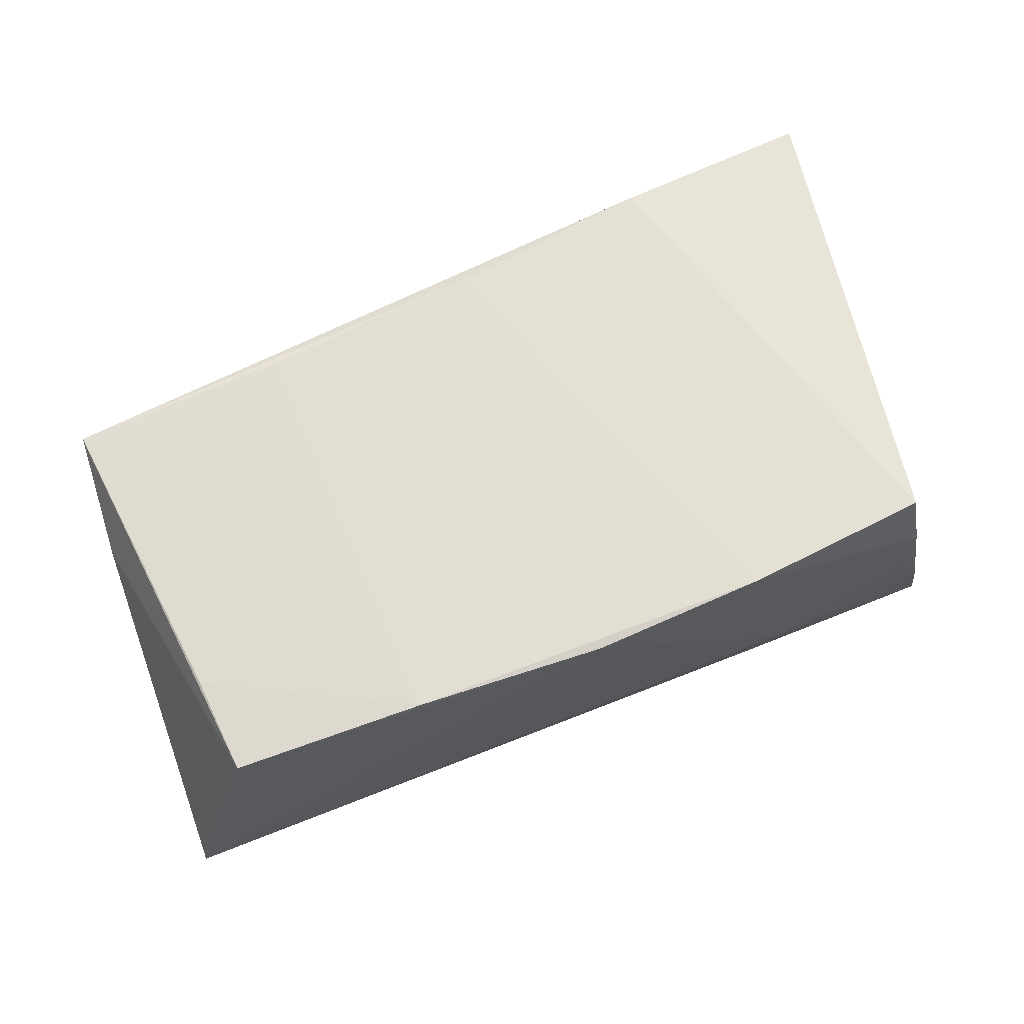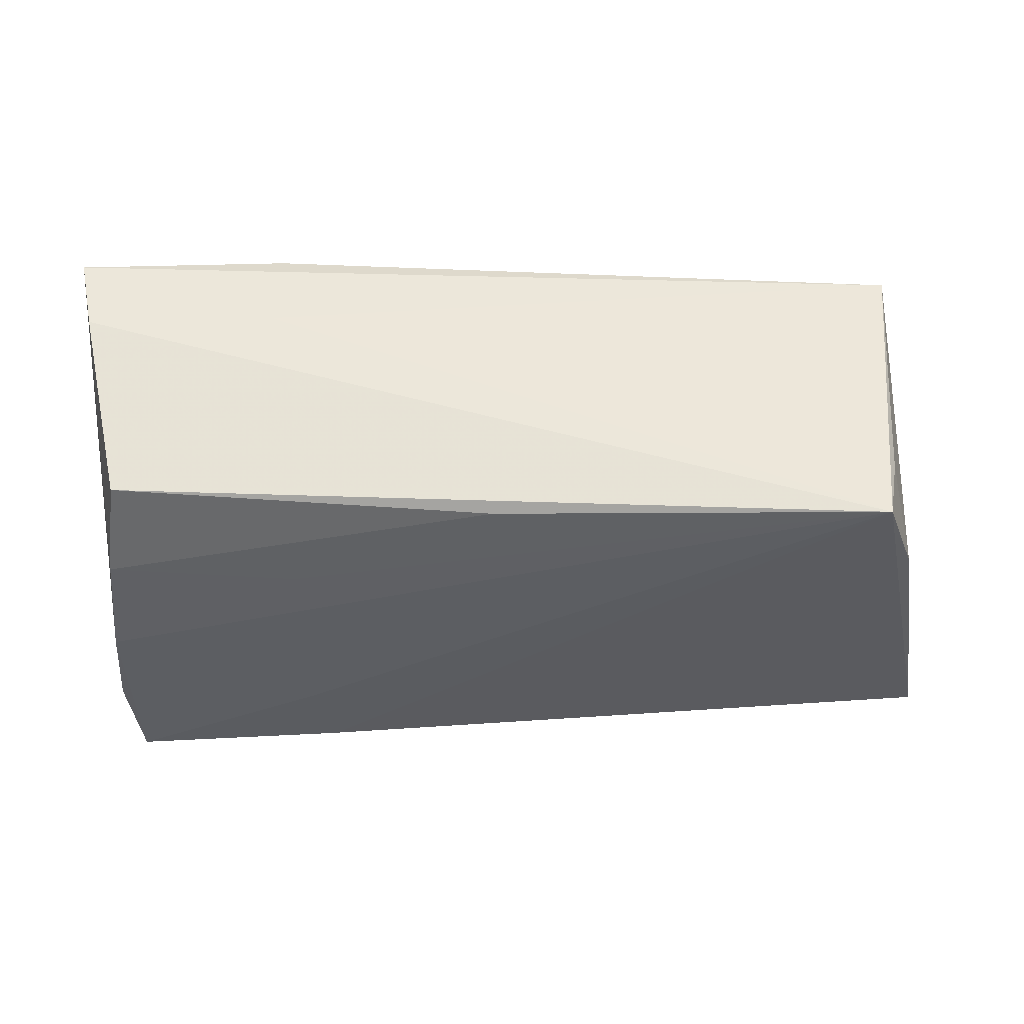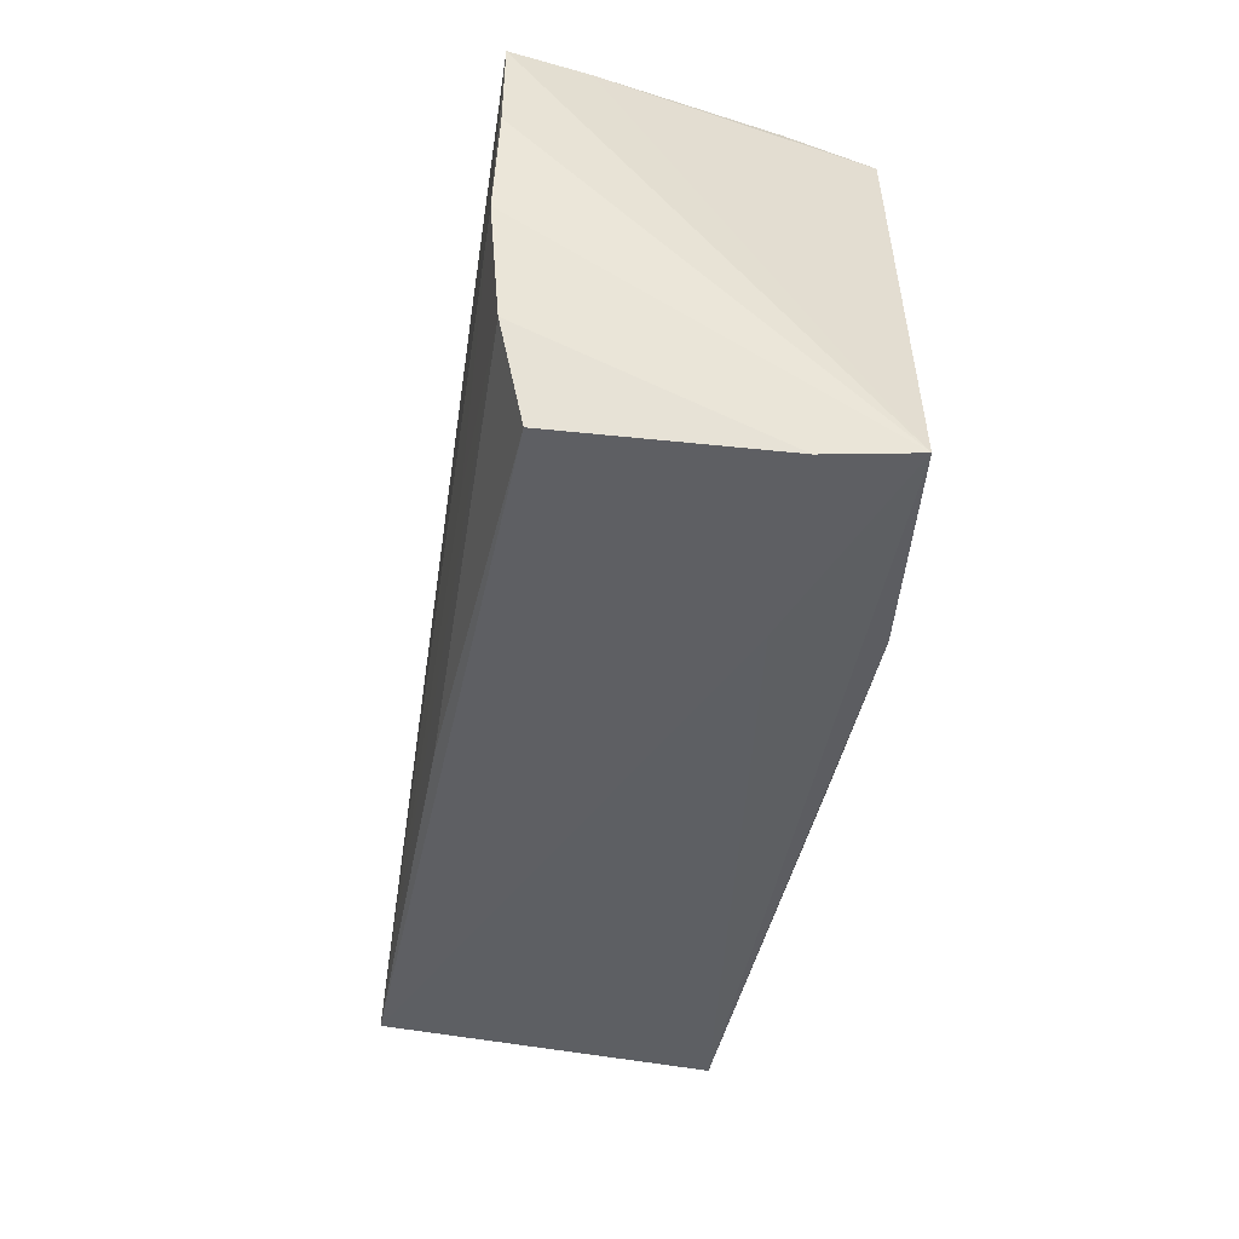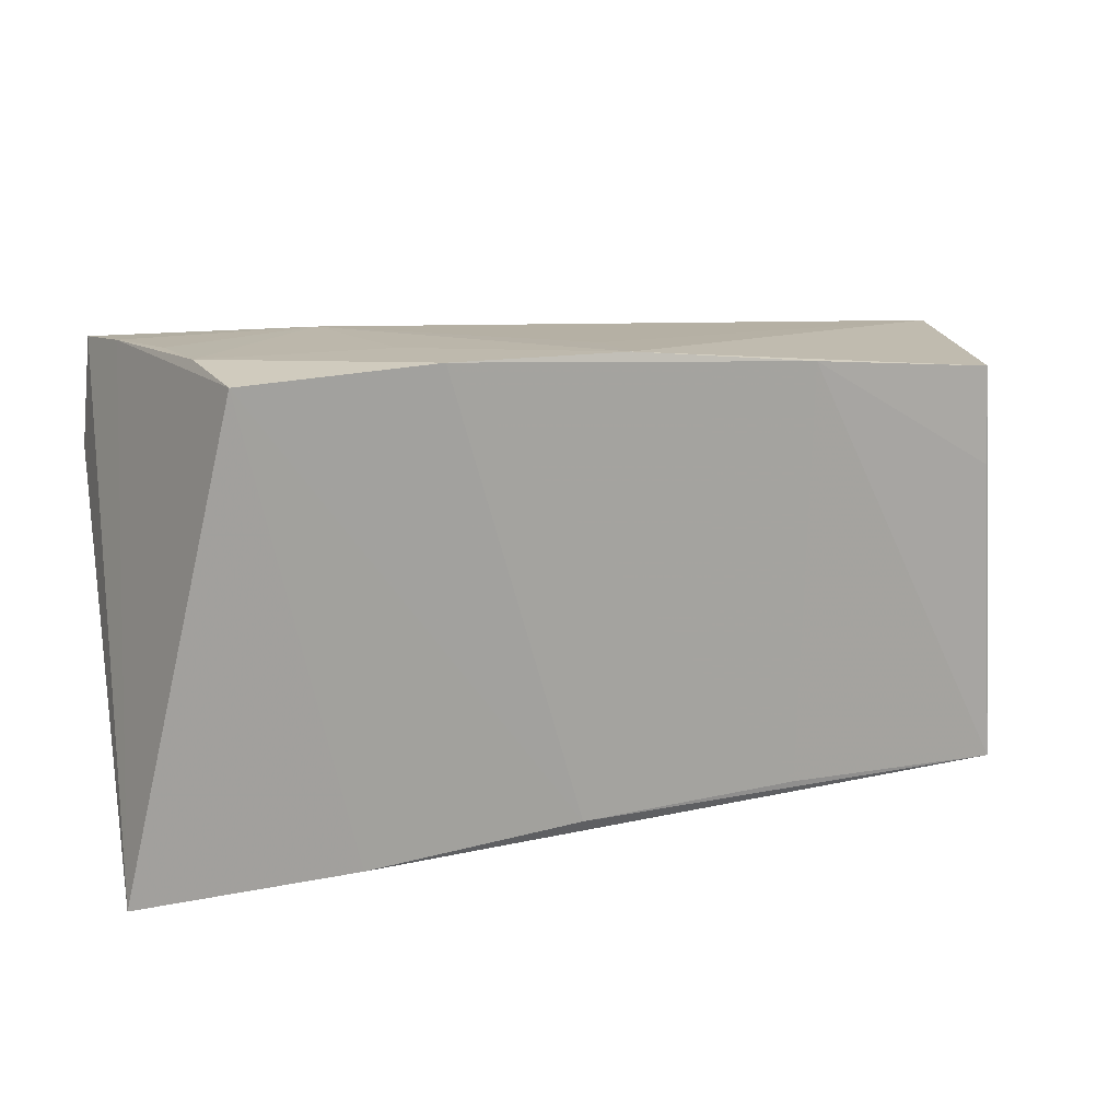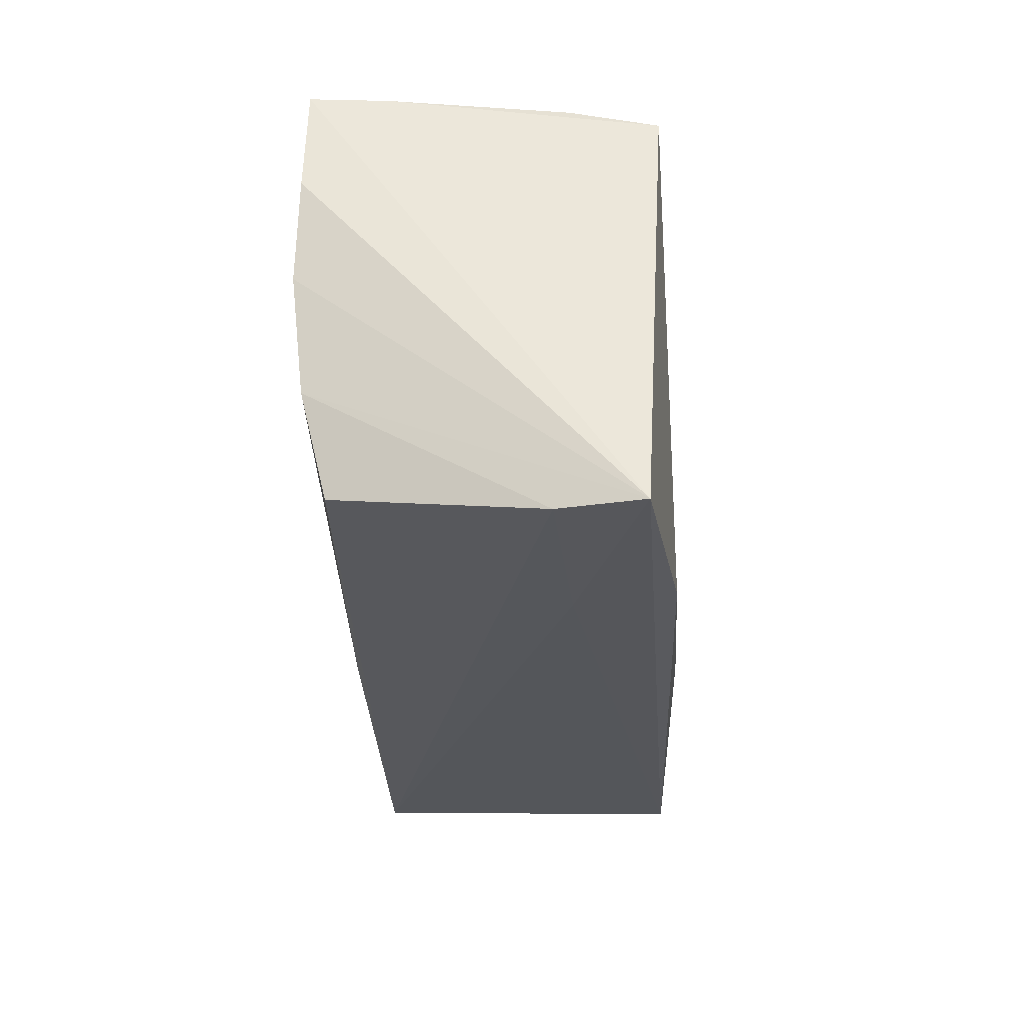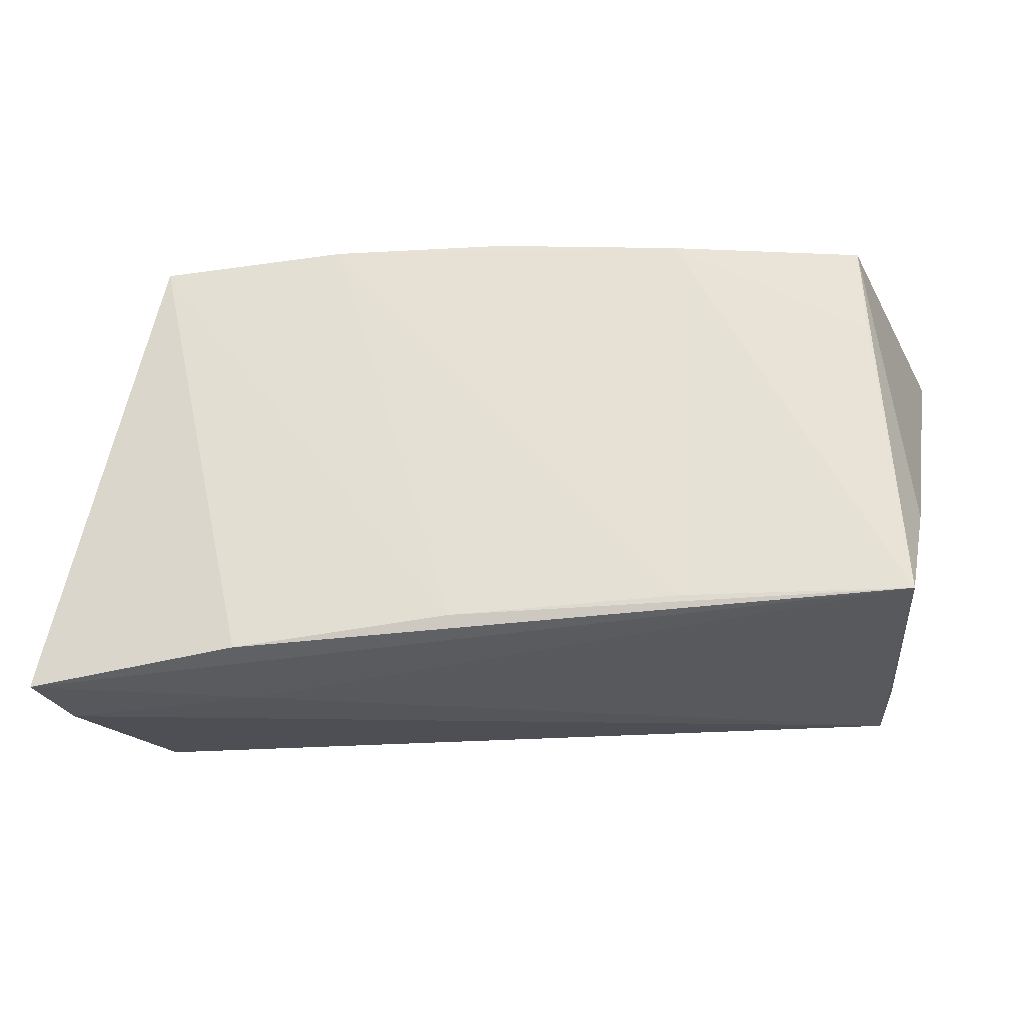
<metadata>
{"format":"obj","ext":"obj","renderer":"f3d","projection":"perspective","resolution":1024,"background":"white","views":[{"elev":65.8,"azim":155.4,"up":"+Z"},{"elev":-39.3,"azim":0.3,"up":"+Z"},{"elev":-42.7,"azim":-99.1,"up":"+Y"},{"elev":16.7,"azim":-19.3,"up":"+Y"},{"elev":-28.4,"azim":-86.0,"up":"+Y"},{"elev":-29.8,"azim":8.8,"up":"+Y"}]}
</metadata>
<code>
v -0.04765 0.001655 -0.01986
v 0.0474 -0.02269 -0.01221
v -0.04875 0.01336 -0.01943
v -0.04458 -0.02325 -0.01583
v 3.357e-05 -0.02219 -0.01875
v -0.04552 0.02688 -0.01065
v 0.003508 0.02774 0.01821
v -0.0389 0.0271 0.01928
v -0.05151 -0.02814 0.01657
v -0.04758 0.02588 -0.01926
v 0.04751 0.01158 0.01651
v -0.04957 -0.02785 0.007223
v -0.04067 0.02812 0.009128
v -0.04626 -0.01161 -0.01857
v 0.04598 -0.02377 -0.01994
v -0.02724 -0.02741 0.008214
v -0.02401 -0.01058 -0.01933
v 0.04726 0.02287 0.01598
v 0.003301 0.02714 0.009474
v 0.0494 -0.02372 0.01741
v -0.01907 0.02789 0.008853
v -0.04192 0.0276 -0.0008048
v 0.05576 0.02228 -0.01473
v 0.02371 -0.02314 0.01844
v -0.01688 0.02812 0.01921
v -0.02683 -0.0262 0.01928
v 0.02517 0.02521 0.01773
v 0.05147 -0.01117 0.0106
v -0.02367 0.02723 -0.00942
v -0.02415 0.01452 -0.01948
v -0.002046 -0.02401 0.01928
v -0.02184 0.02504 -0.01843
v 0.04994 -0.01225 -0.01799
f 23 7 18
f 9 20 26
f 30 10 32
f 32 29 23
f 10 29 32
f 9 26 8
f 23 18 28
f 28 18 20
f 27 18 7
f 19 7 23
f 23 29 19
f 19 29 7
f 6 10 9
f 9 8 6
f 6 29 10
f 20 18 11
f 11 27 20
f 18 27 11
f 31 8 26
f 31 26 20
f 23 28 33
f 33 28 20
f 20 2 33
f 15 33 2
f 15 2 20
f 23 33 15
f 15 32 23
f 30 32 15
f 1 10 30
f 30 15 1
f 13 6 8
f 8 31 25
f 25 27 7
f 25 13 8
f 20 27 24
f 24 31 20
f 27 25 24
f 24 25 31
f 4 15 12
f 9 10 3
f 3 1 9
f 10 1 3
f 4 12 14
f 9 1 14
f 14 12 9
f 29 6 22
f 22 13 29
f 6 13 22
f 29 13 21
f 13 25 21
f 7 29 21
f 21 25 7
f 9 12 16
f 16 12 15
f 16 20 9
f 16 15 20
f 5 15 4
f 4 14 5
f 5 14 15
f 17 1 15
f 15 14 17
f 17 14 1

</code>
